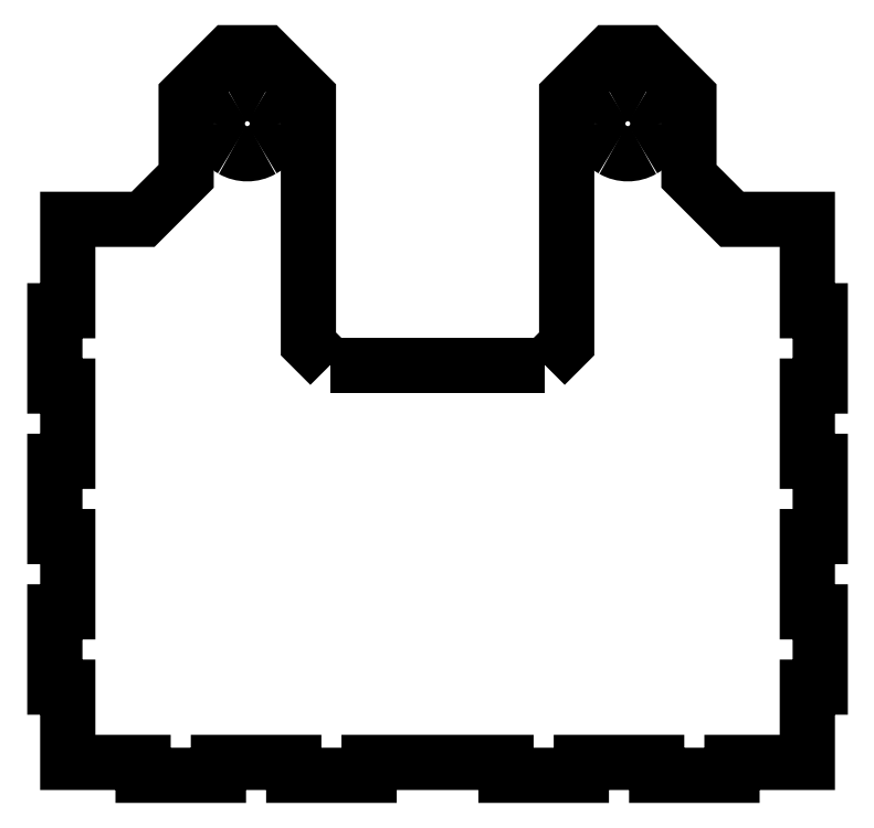
<metadata>
{"format":"dxf","ext":"dxf","renderer":"ezdxf+matplotlib","layout":"modelspace","background":"white","min_lineweight":24,"dpi":150}
</metadata>
<code>
0
SECTION
2
ENTITIES
0
LWPOLYLINE
8
0
90
2
70
0
10
-25
20
29.17
30
0
10
25
20
29.17
30
0
0
SPLINE
8
0
70
8
71
3
72
8
73
4
74
0
40
0
40
0
40
0
40
0
40
1
40
1
40
1
40
1
10
-37.2
20
85.37
30
0
10
-37.2
20
87.87
30
0
10
-38.53
20
90.18
30
0
10
-40.7
20
91.43
30
0
0
SPLINE
8
0
70
8
71
3
72
8
73
4
74
0
40
0
40
0
40
0
40
0
40
1
40
1
40
1
40
1
10
-40.7
20
91.43
30
0
10
-42.87
20
92.68
30
0
10
-45.53
20
92.68
30
0
10
-47.7
20
91.43
30
0
0
SPLINE
8
0
70
8
71
3
72
8
73
4
74
0
40
0
40
0
40
0
40
0
40
1
40
1
40
1
40
1
10
-47.7
20
91.43
30
0
10
-49.87
20
90.18
30
0
10
-51.2
20
87.87
30
0
10
-51.2
20
85.37
30
0
0
SPLINE
8
0
70
8
71
3
72
8
73
4
74
0
40
0
40
0
40
0
40
0
40
1
40
1
40
1
40
1
10
-51.2
20
85.37
30
0
10
-51.2
20
82.87
30
0
10
-49.87
20
80.56
30
0
10
-47.7
20
79.31
30
0
0
SPLINE
8
0
70
8
71
3
72
8
73
4
74
0
40
0
40
0
40
0
40
0
40
1
40
1
40
1
40
1
10
-47.7
20
79.31
30
0
10
-45.53
20
78.06
30
0
10
-42.87
20
78.06
30
0
10
-40.7
20
79.31
30
0
0
SPLINE
8
0
70
8
71
3
72
8
73
4
74
0
40
0
40
0
40
0
40
0
40
1
40
1
40
1
40
1
10
-40.7
20
79.31
30
0
10
-38.53
20
80.56
30
0
10
-37.2
20
82.87
30
0
10
-37.2
20
85.37
30
0
0
LWPOLYLINE
8
0
90
60
70
0
10
-25
20
29.17
30
0
10
-30
20
34.17
30
0
10
-30
20
91.87
30
0
10
-40
20
101.9
30
0
10
-48.4
20
101.9
30
0
10
-58.4
20
91.87
30
0
10
-58.4
20
73.13
30
0
10
-68.4
20
63.13
30
0
10
-85.9
20
63.13
30
0
10
-85.9
20
41.87
30
0
10
-88.9
20
41.87
30
0
10
-88.9
20
24.37
30
0
10
-85.9
20
24.37
30
0
10
-85.9
20
6.87
30
0
10
-88.9
20
6.87
30
0
10
-88.9
20
-10.63
30
0
10
-85.9
20
-10.63
30
0
10
-85.9
20
-28.13
30
0
10
-88.9
20
-28.13
30
0
10
-88.9
20
-45.63
30
0
10
-85.9
20
-45.63
30
0
10
-85.9
20
-63.13
30
0
10
-68.4
20
-63.13
30
0
10
-68.4
20
-66.13
30
0
10
-50.9
20
-66.13
30
0
10
-50.9
20
-63.13
30
0
10
-33.4
20
-63.13
30
0
10
-33.4
20
-66.13
30
0
10
-15.9
20
-66.13
30
0
10
-15.9
20
-63.13
30
0
10
15.9
20
-63.13
30
0
10
15.9
20
-66.13
30
0
10
33.4
20
-66.13
30
0
10
33.4
20
-63.13
30
0
10
50.9
20
-63.13
30
0
10
50.9
20
-66.13
30
0
10
68.4
20
-66.13
30
0
10
68.4
20
-63.13
30
0
10
85.9
20
-63.13
30
0
10
85.9
20
-45.63
30
0
10
88.9
20
-45.63
30
0
10
88.9
20
-28.13
30
0
10
85.9
20
-28.13
30
0
10
85.9
20
-10.63
30
0
10
88.9
20
-10.63
30
0
10
88.9
20
6.87
30
0
10
85.9
20
6.87
30
0
10
85.9
20
24.37
30
0
10
88.9
20
24.37
30
0
10
88.9
20
41.87
30
0
10
85.9
20
41.87
30
0
10
85.9
20
63.13
30
0
10
68.4
20
63.13
30
0
10
58.4
20
73.13
30
0
10
58.4
20
91.87
30
0
10
48.4
20
101.9
30
0
10
40
20
101.9
30
0
10
30
20
91.87
30
0
10
30
20
34.17
30
0
10
25
20
29.17
30
0
0
SPLINE
8
0
70
8
71
3
72
8
73
4
74
0
40
0
40
0
40
0
40
0
40
1
40
1
40
1
40
1
10
51.2
20
85.37
30
0
10
51.2
20
87.87
30
0
10
49.87
20
90.18
30
0
10
47.7
20
91.43
30
0
0
SPLINE
8
0
70
8
71
3
72
8
73
4
74
0
40
0
40
0
40
0
40
0
40
1
40
1
40
1
40
1
10
47.7
20
91.43
30
0
10
45.53
20
92.68
30
0
10
42.87
20
92.68
30
0
10
40.7
20
91.43
30
0
0
SPLINE
8
0
70
8
71
3
72
8
73
4
74
0
40
0
40
0
40
0
40
0
40
1
40
1
40
1
40
1
10
40.7
20
91.43
30
0
10
38.53
20
90.18
30
0
10
37.2
20
87.87
30
0
10
37.2
20
85.37
30
0
0
SPLINE
8
0
70
8
71
3
72
8
73
4
74
0
40
0
40
0
40
0
40
0
40
1
40
1
40
1
40
1
10
37.2
20
85.37
30
0
10
37.2
20
82.87
30
0
10
38.53
20
80.56
30
0
10
40.7
20
79.31
30
0
0
SPLINE
8
0
70
8
71
3
72
8
73
4
74
0
40
0
40
0
40
0
40
0
40
1
40
1
40
1
40
1
10
40.7
20
79.31
30
0
10
42.87
20
78.06
30
0
10
45.53
20
78.06
30
0
10
47.7
20
79.31
30
0
0
SPLINE
8
0
70
8
71
3
72
8
73
4
74
0
40
0
40
0
40
0
40
0
40
1
40
1
40
1
40
1
10
47.7
20
79.31
30
0
10
49.87
20
80.56
30
0
10
51.2
20
82.87
30
0
10
51.2
20
85.37
30
0
0
LWPOLYLINE
8
0
90
2
70
0
10
-37.2
20
85.37
30
0
10
-37.2
20
85.37
30
0
0
LWPOLYLINE
8
0
90
2
70
0
10
51.2
20
85.37
30
0
10
51.2
20
85.37
30
0
0
ENDSEC
0
EOF

</code>
